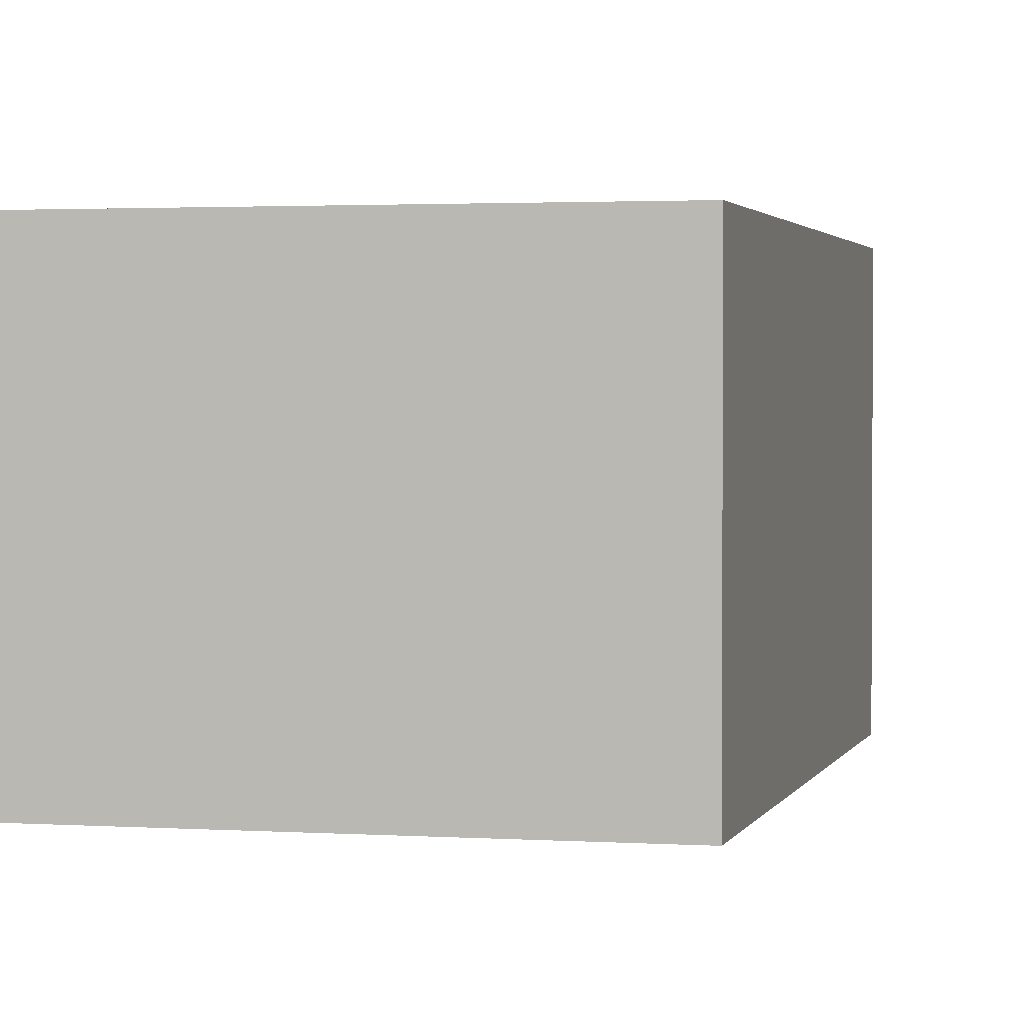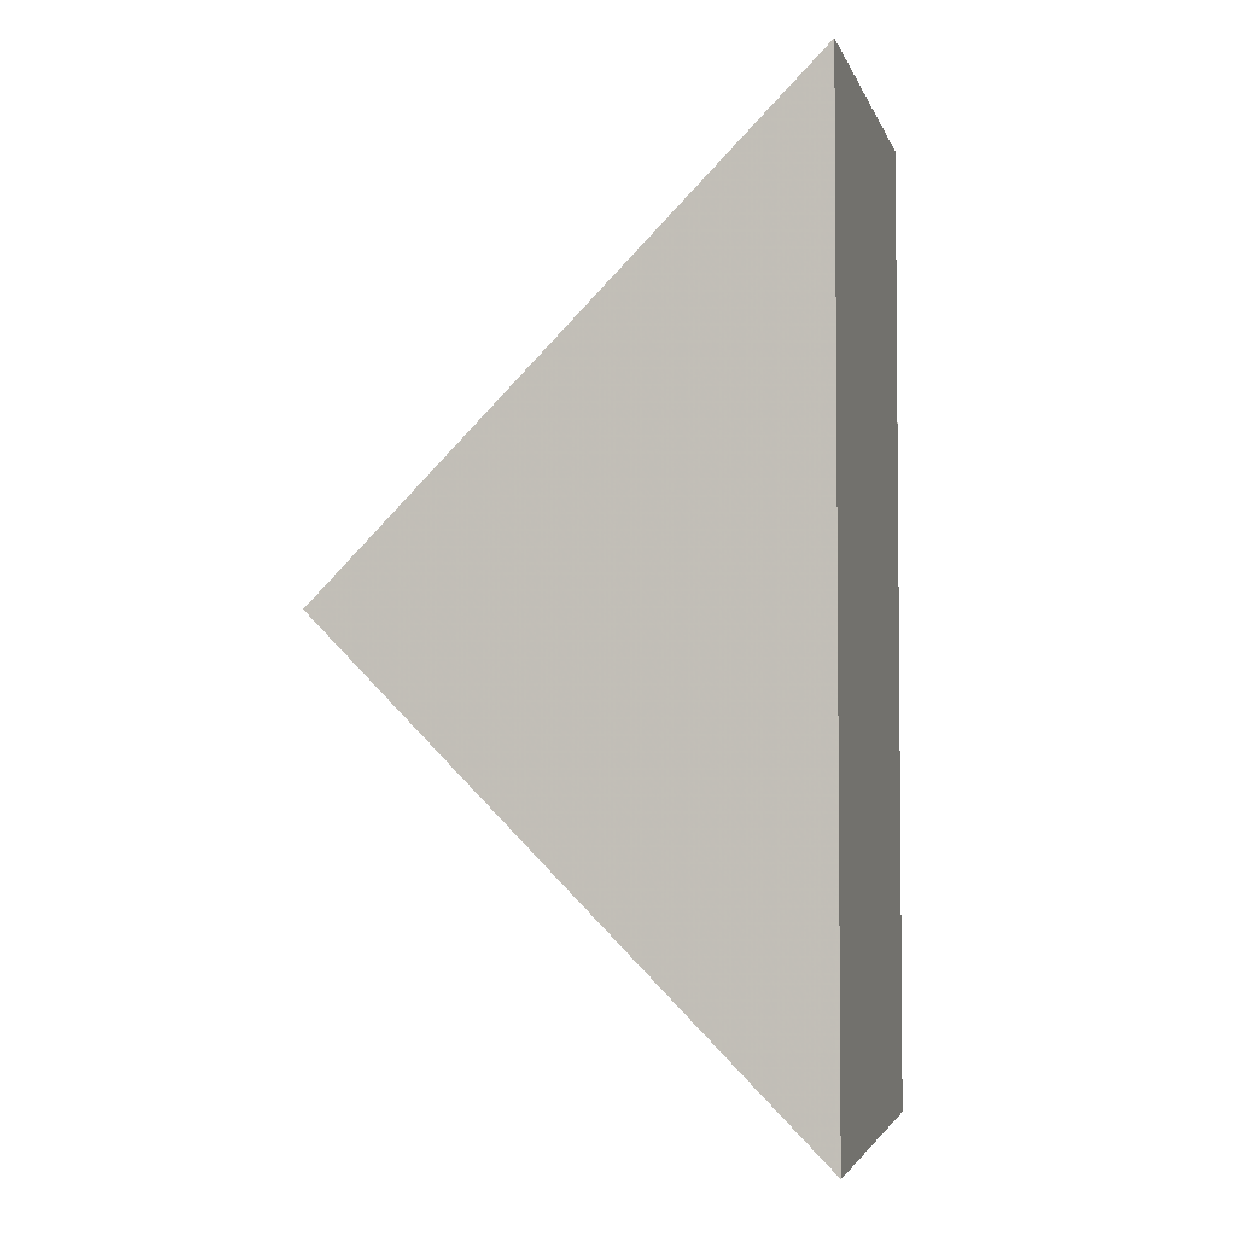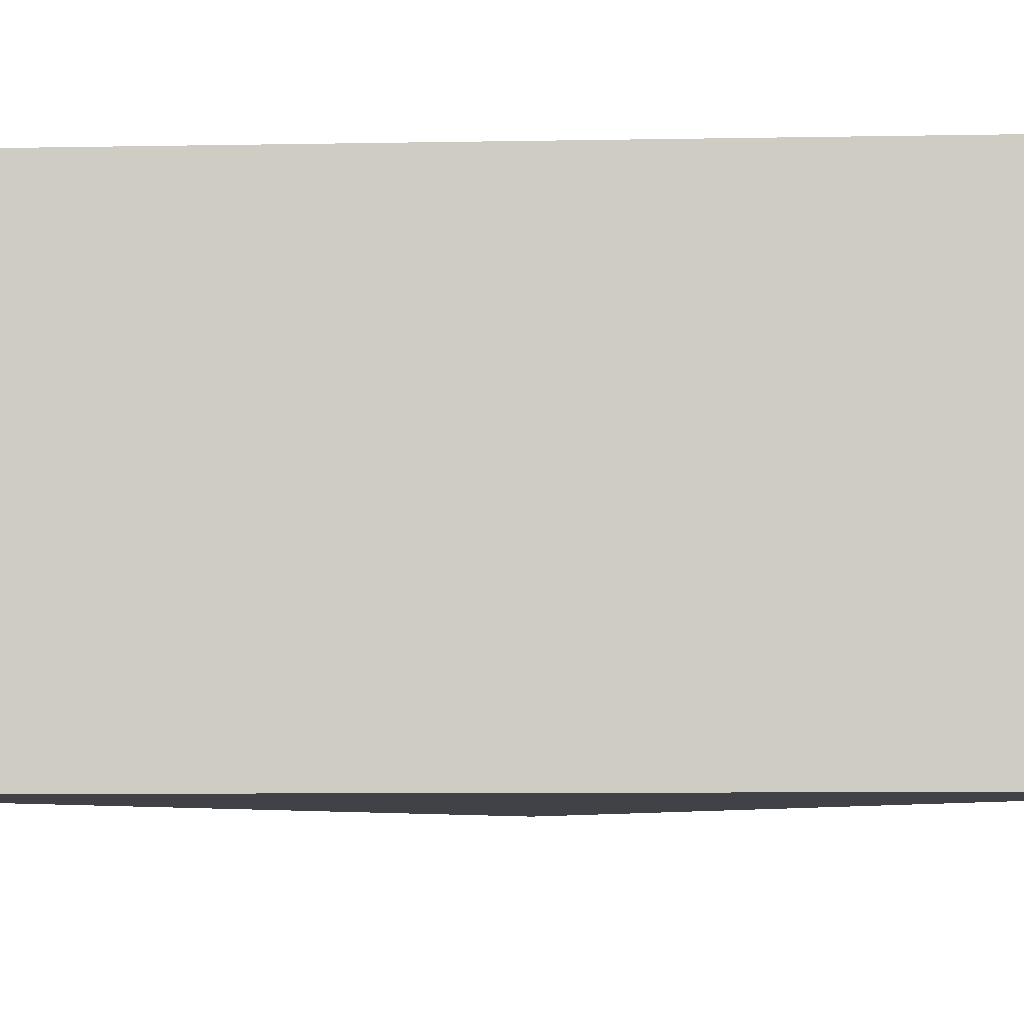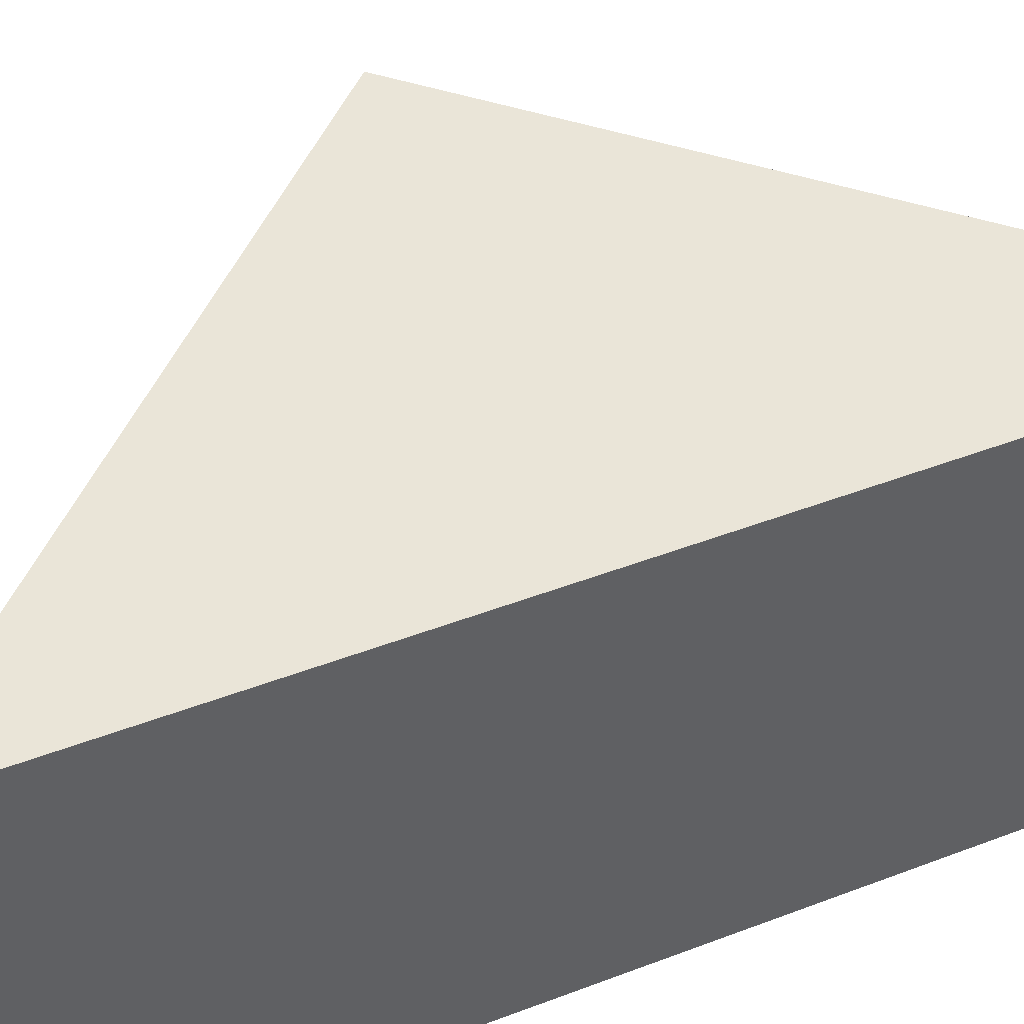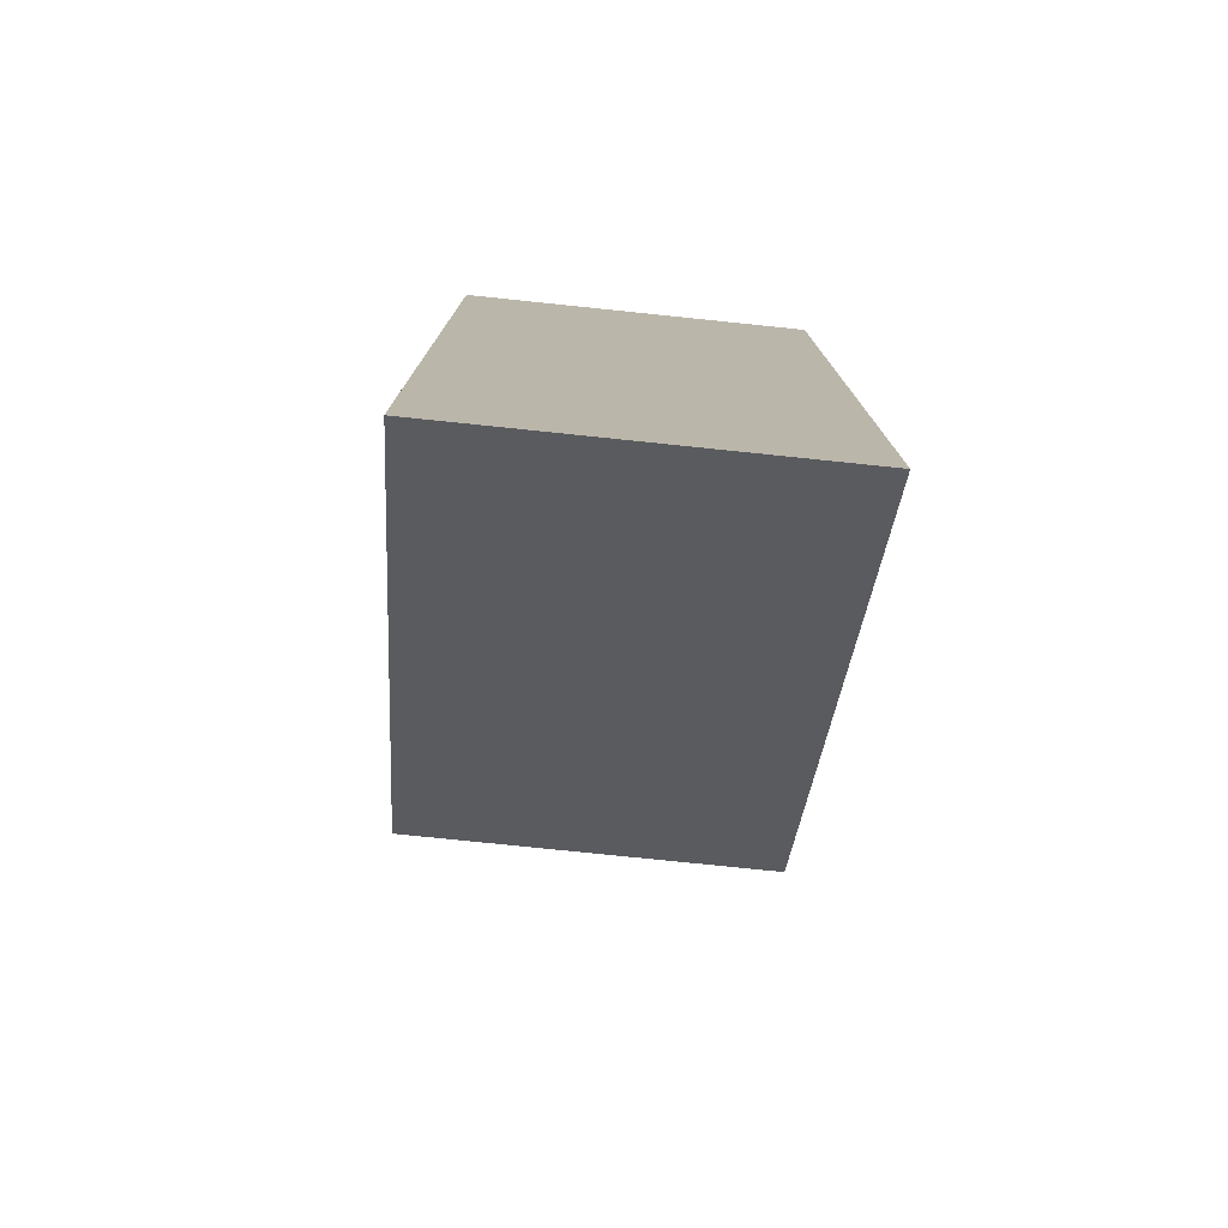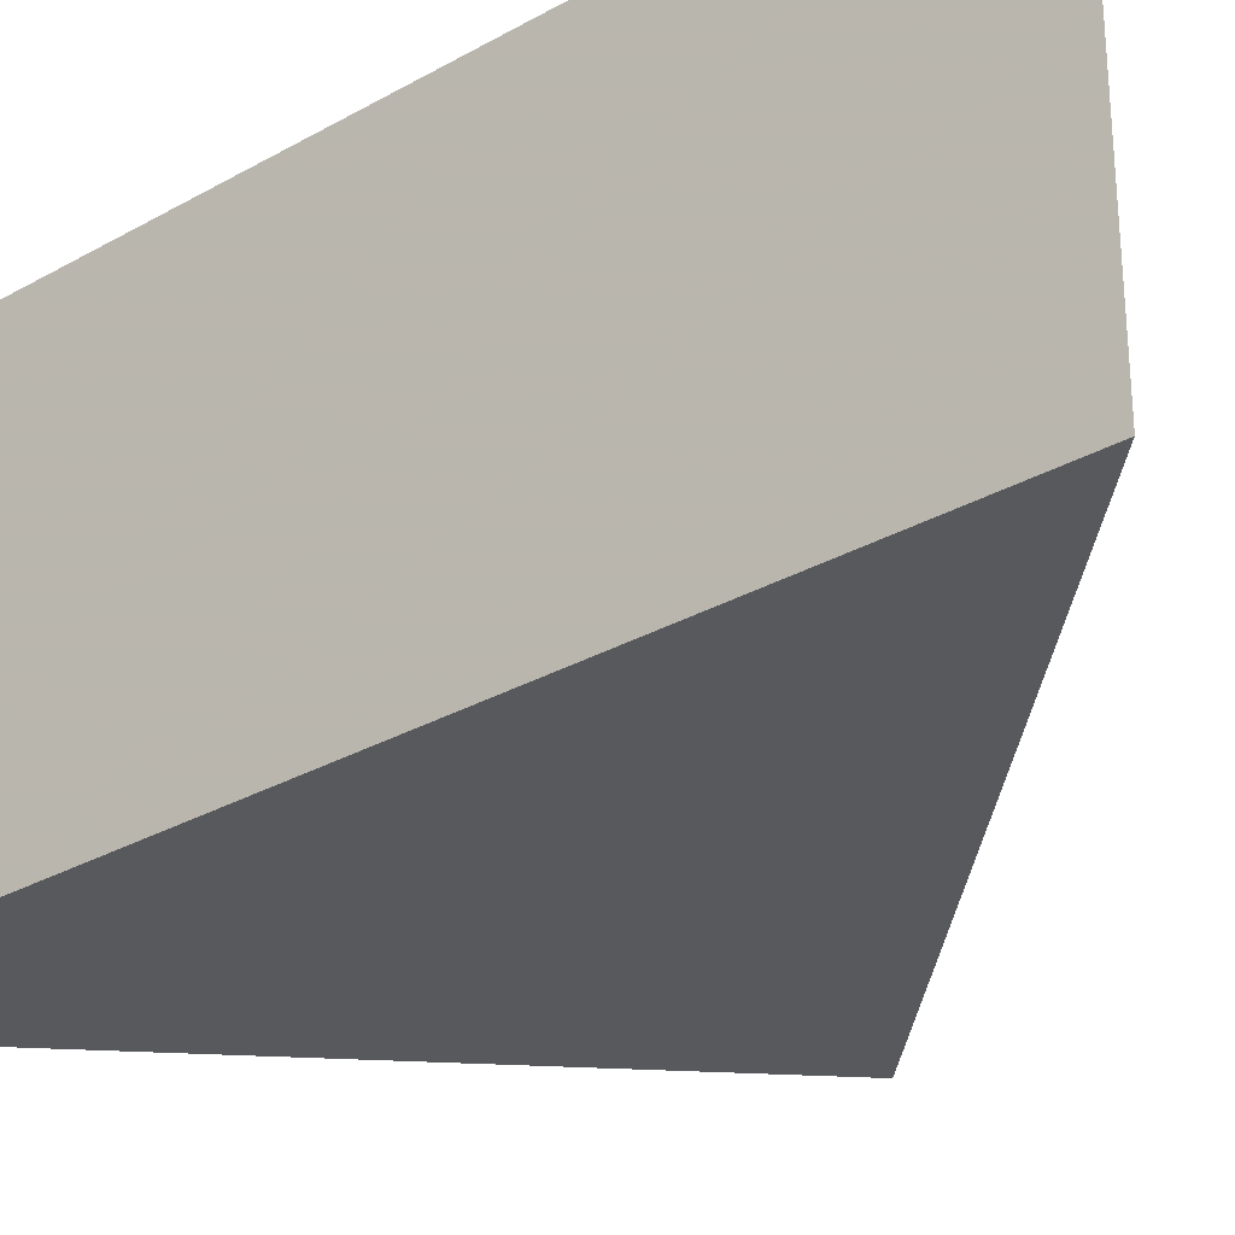
<metadata>
{"format":"obj","ext":"obj","renderer":"f3d","projection":"perspective","resolution":1024,"background":"white","views":[{"elev":2.0,"azim":58.6,"up":"+Z"},{"elev":-3.5,"azim":-165.5,"up":"+Y"},{"elev":-6.8,"azim":-86.6,"up":"+Z"},{"elev":45.2,"azim":-114.0,"up":"+Z"},{"elev":-77.0,"azim":-95.9,"up":"+Y"},{"elev":-29.5,"azim":-50.1,"up":"+Z"}]}
</metadata>
<code>
v 0 0 -0.02
v 0.05 0.05 -0.02
v 0 0.1 -0.02
v 0 0 0.02
v 0.05 0.05 0.02
v 0 0.1 0.02
f 4 5 6
f 3 2 1
f 1 2 5
f 1 5 4
f 2 3 6
f 2 6 5
f 3 1 4
f 3 4 6

</code>
